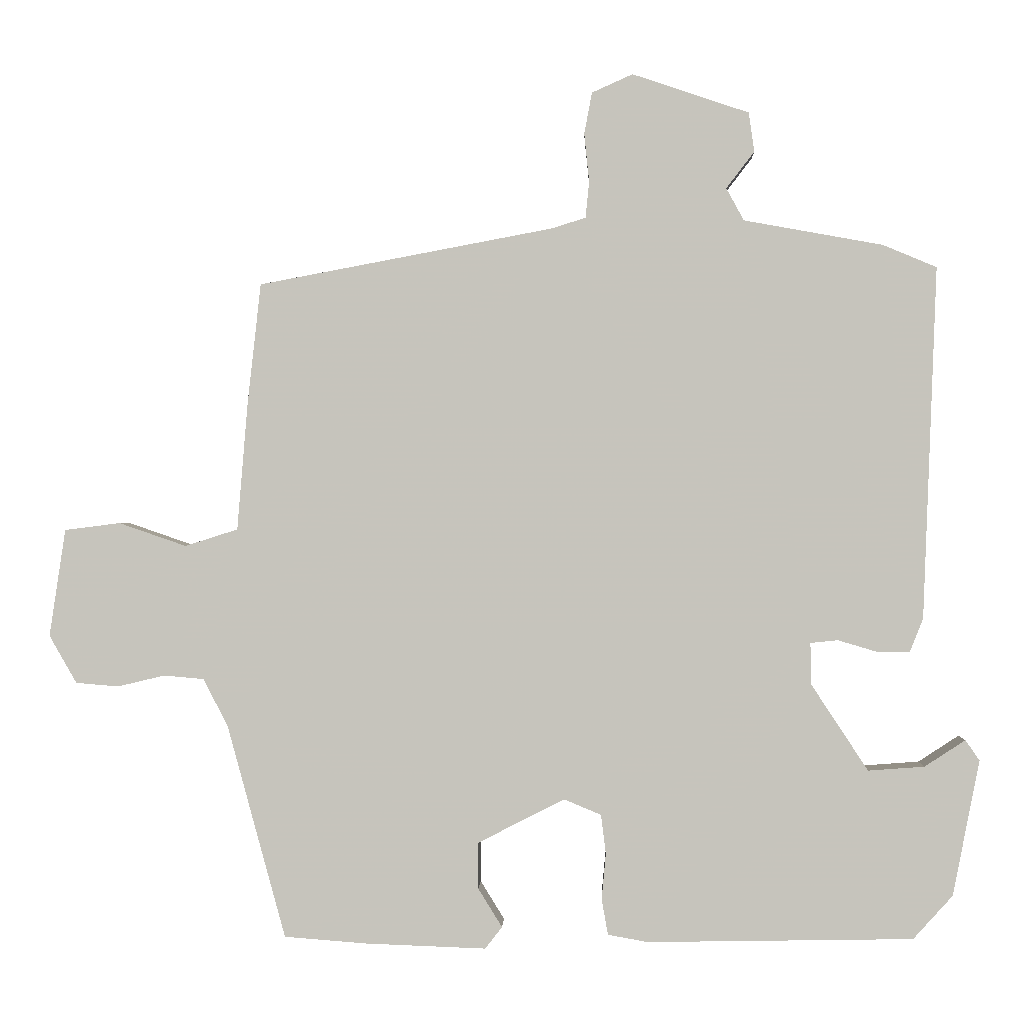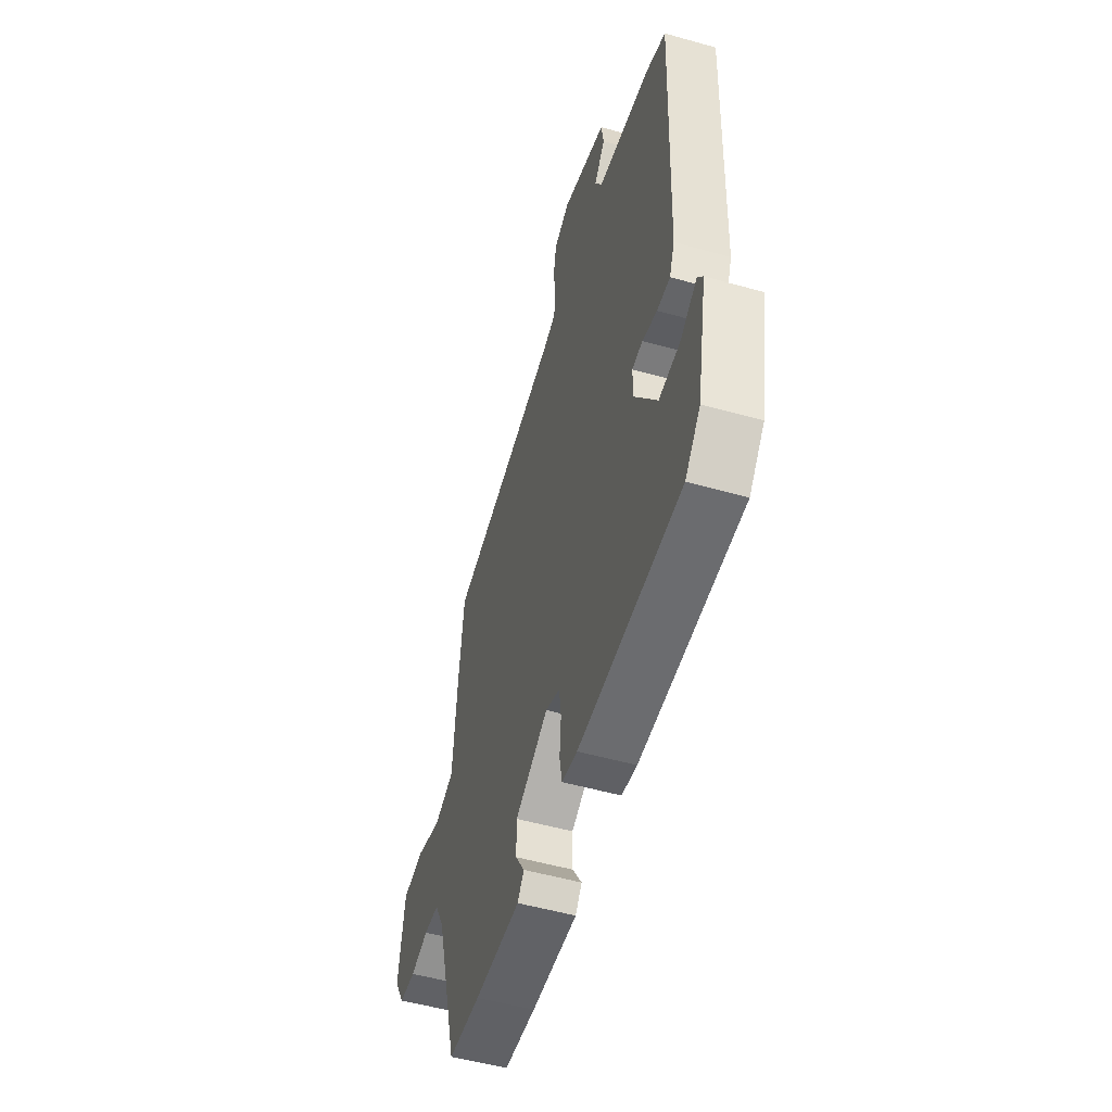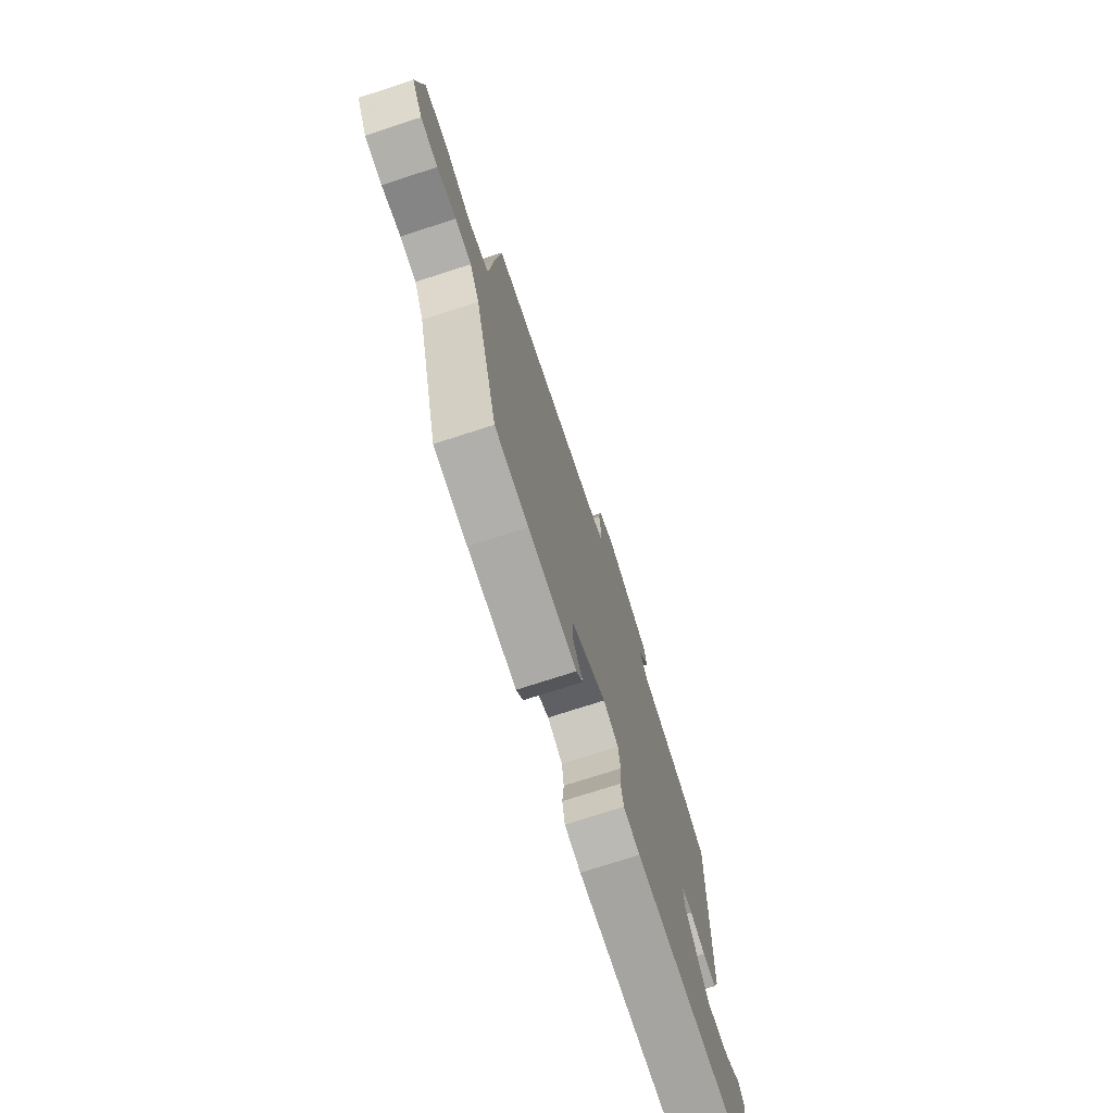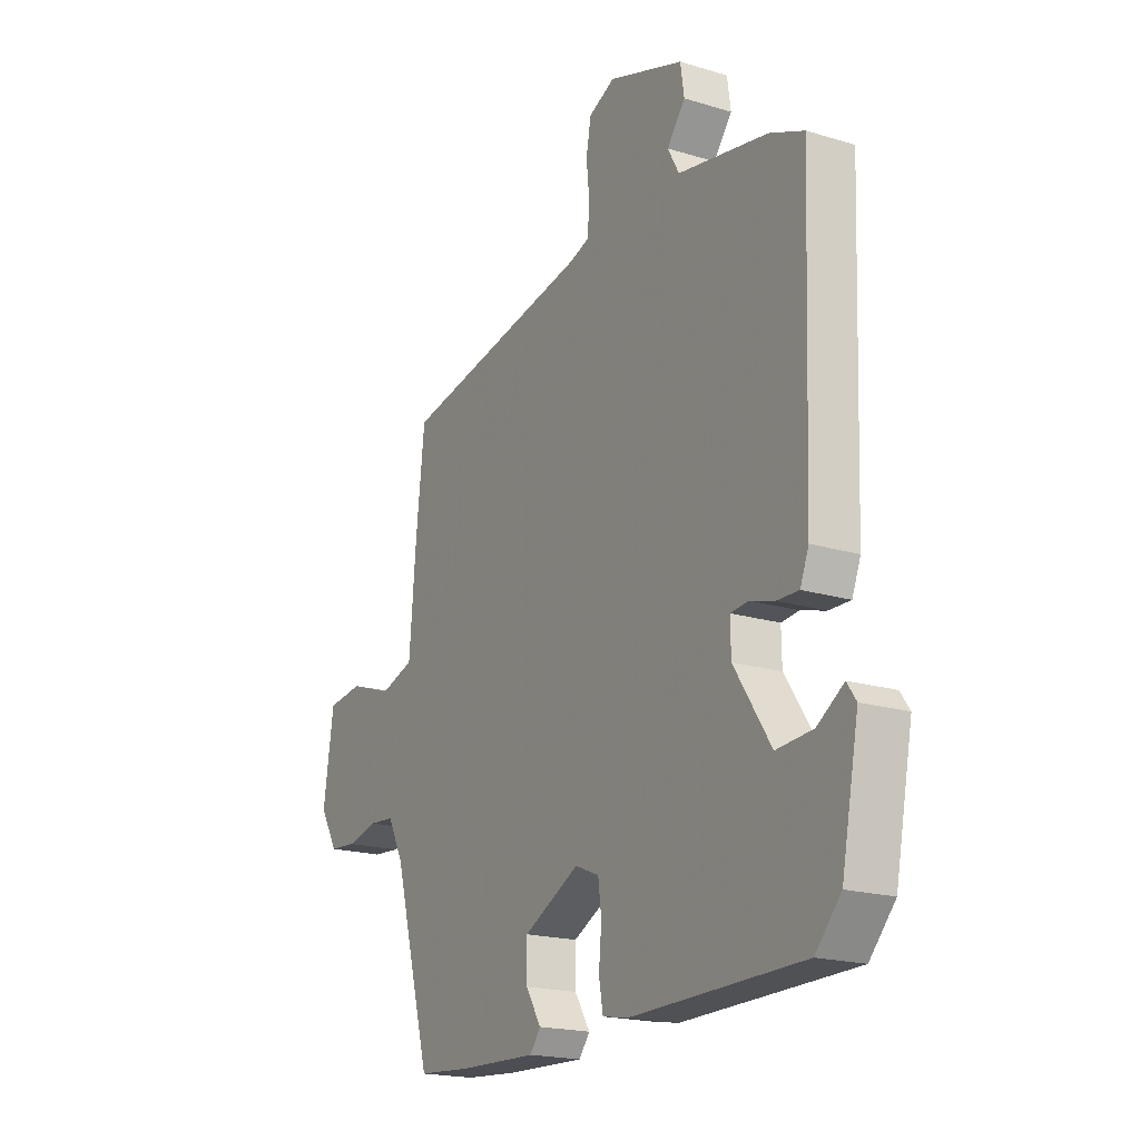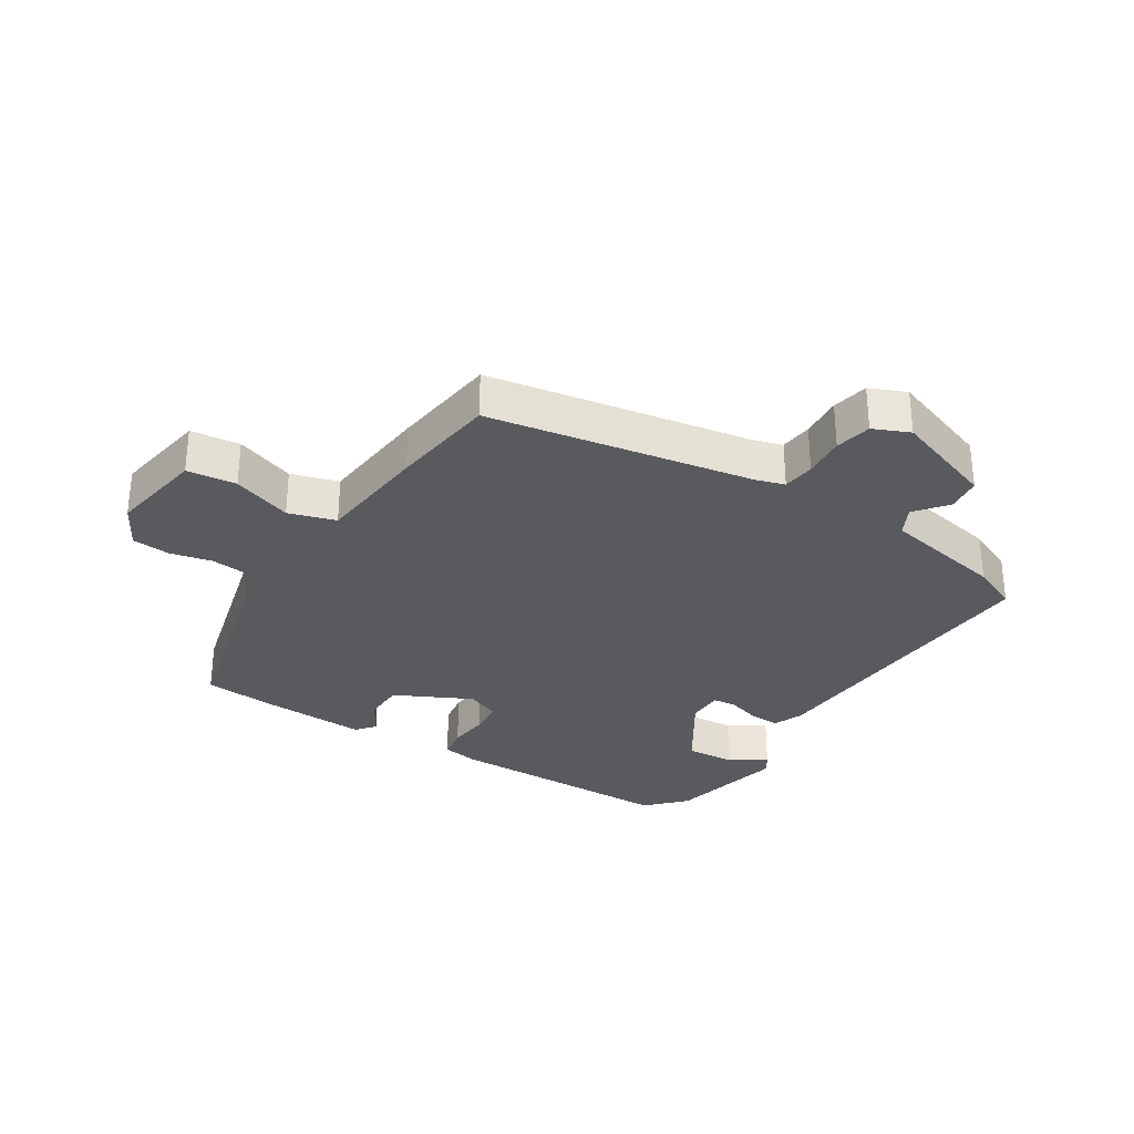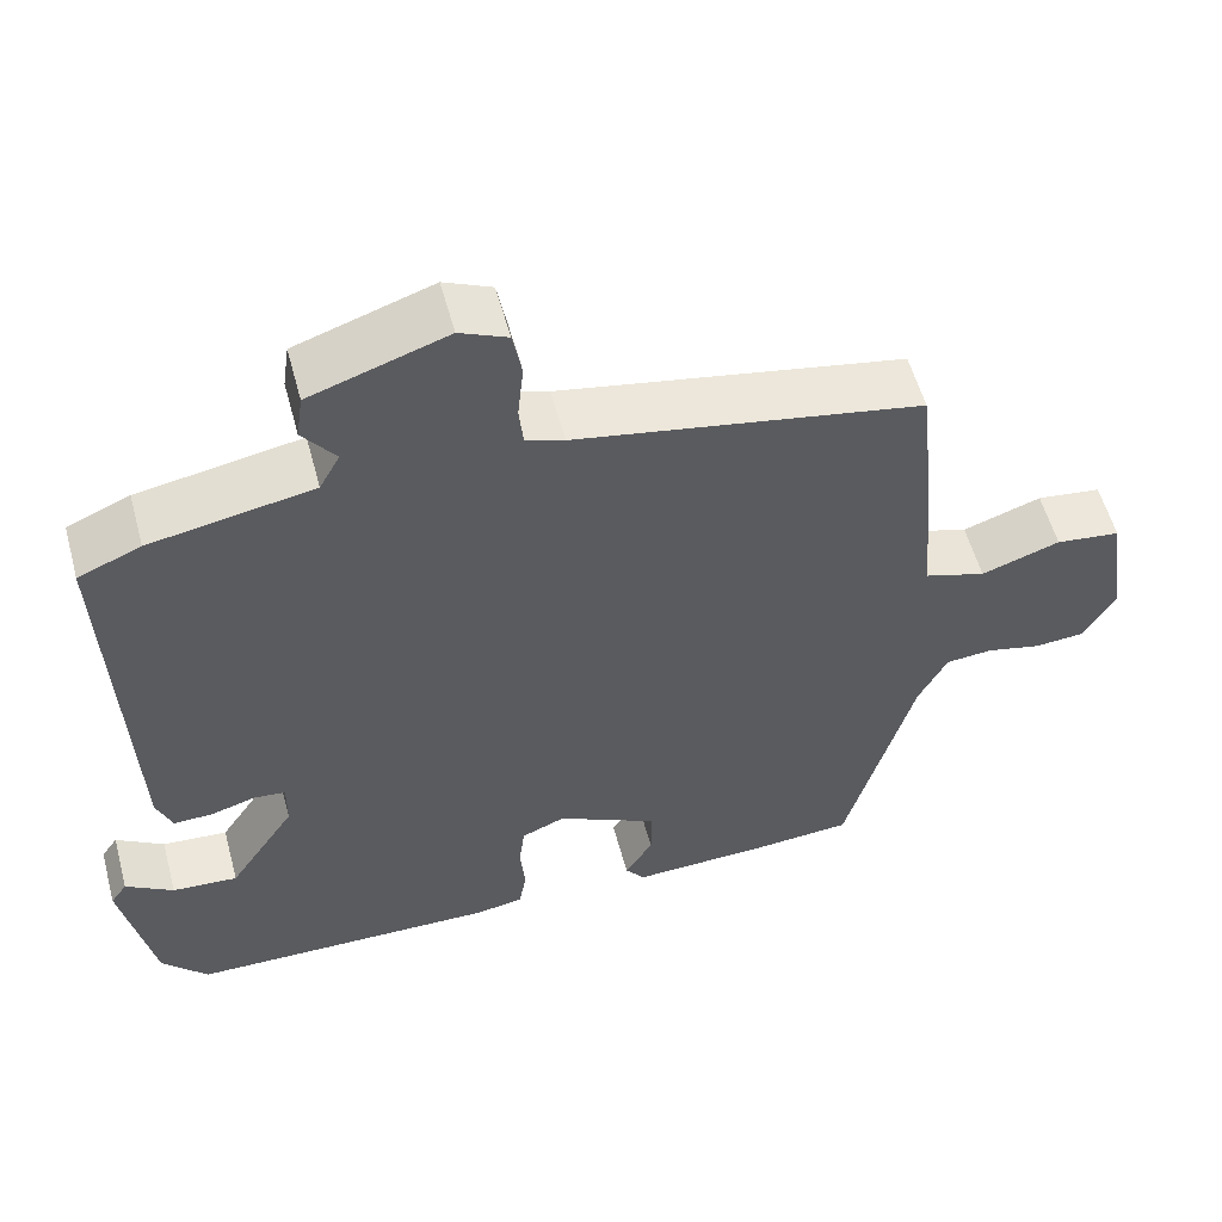
<metadata>
{"format":"obj","ext":"obj","renderer":"f3d","projection":"perspective","resolution":1024,"background":"white","views":[{"elev":0.1,"azim":2.3,"up":"+Z"},{"elev":-52.7,"azim":73.2,"up":"+Z"},{"elev":-74.2,"azim":-72.1,"up":"+Z"},{"elev":-19.1,"azim":60.1,"up":"+Z"},{"elev":-30.8,"azim":-33.2,"up":"+Y"},{"elev":56.1,"azim":164.9,"up":"+Z"}]}
</metadata>
<code>
v 0.461 0.07 -0.502
v 0.083 0.07 -0.509
v 0.026 0.07 -0.499
v 0.017 0.07 -0.448
v 0.023 0.07 -0.383
v 0.016 0.07 -0.327
v -0.037 0.07 -0.305
v -0.16 0.07 -0.368
v -0.16 0.07 -0.434
v -0.126 0.07 -0.489
v -0.15 0.07 -0.52
v -0.321 0.07 -0.514
v -0.439 0.07 -0.505
v -0.522 0.07 -0.202
v -0.557 0.07 -0.134
v -0.614 0.07 -0.129
v -0.681 0.07 -0.145
v -0.742 0.07 -0.14
v -0.781 0.07 -0.072
v -0.758 0.07 0.081
v -0.679 0.07 0.091
v -0.583 0.07 0.058
v -0.508 0.07 0.082
v -0.493 0.07 0.263
v -0.474 0.07 0.435
v -0.053 0.07 0.514
v -0.006 0.07 0.529
v -0.001 0.07 0.581
v -0.008 0.07 0.649
v 0.003 0.07 0.708
v 0.061 0.07 0.734
v 0.227 0.07 0.678
v 0.235 0.07 0.622
v 0.195 0.07 0.57
v 0.22 0.07 0.524
v 0.418 0.07 0.488
v 0.494 0.07 0.456
v 0.475 0.07 -0.045
v 0.456 0.07 -0.093
v 0.408 0.07 -0.092
v 0.354 0.07 -0.076
v 0.315 0.07 -0.08
v 0.316 0.07 -0.139
v 0.397 0.07 -0.262
v 0.477 0.07 -0.256
v 0.535 0.07 -0.218
v 0.555 0.07 -0.247
v 0.517 0.07 -0.44
v 0.461 0 -0.502
v 0.083 0 -0.509
v 0.026 0 -0.499
v 0.017 0 -0.448
v 0.023 0 -0.383
v 0.016 0 -0.327
v -0.037 0 -0.305
v -0.16 0 -0.368
v -0.16 0 -0.434
v -0.126 0 -0.489
v -0.15 0 -0.52
v -0.321 0 -0.514
v -0.439 0 -0.505
v -0.522 0 -0.202
v -0.557 0 -0.134
v -0.614 0 -0.129
v -0.681 0 -0.145
v -0.742 0 -0.14
v -0.781 0 -0.072
v -0.758 0 0.081
v -0.679 0 0.091
v -0.583 0 0.058
v -0.508 0 0.082
v -0.493 0 0.263
v -0.474 0 0.435
v -0.053 0 0.514
v -0.006 0 0.529
v -0.001 0 0.581
v -0.008 0 0.649
v 0.003 0 0.708
v 0.061 0 0.734
v 0.227 0 0.678
v 0.235 0 0.622
v 0.195 0 0.57
v 0.22 0 0.524
v 0.418 0 0.488
v 0.494 0 0.456
v 0.475 0 -0.045
v 0.456 0 -0.093
v 0.408 0 -0.092
v 0.354 0 -0.076
v 0.315 0 -0.08
v 0.316 0 -0.139
v 0.397 0 -0.262
v 0.477 0 -0.256
v 0.535 0 -0.218
v 0.555 0 -0.247
v 0.517 0 -0.44
f 45 46 47 48
f 44 45 48 1
f 43 44 1 2
f 42 43 2 3
f 38 39 40 41
f 38 41 42
f 35 36 37 38
f 34 35 38 42
f 31 32 33 34
f 28 29 30 31
f 27 28 31 34
f 26 27 34 42
f 23 24 25 26
f 19 20 21 22
f 19 22 23
f 16 17 18 19
f 15 16 19 23
f 14 15 23 26
f 9 10 11 12
f 8 9 12 13
f 7 8 13 14
f 42 3 4 5
f 42 5 6
f 7 14 26 42
f 6 7 42
f 96 95 94 93
f 49 96 93 92
f 50 49 92 91
f 51 50 91 90
f 89 88 87 86
f 90 89 86
f 86 85 84 83
f 90 86 83 82
f 82 81 80 79
f 79 78 77 76
f 82 79 76 75
f 90 82 75 74
f 74 73 72 71
f 70 69 68 67
f 71 70 67
f 67 66 65 64
f 71 67 64 63
f 74 71 63 62
f 60 59 58 57
f 61 60 57 56
f 62 61 56 55
f 53 52 51 90
f 54 53 90
f 90 74 62 55
f 90 55 54
f 1 49 50 2
f 2 50 51 3
f 3 51 52 4
f 4 52 53 5
f 5 53 54 6
f 6 54 55 7
f 7 55 56 8
f 8 56 57 9
f 9 57 58 10
f 10 58 59 11
f 11 59 60 12
f 12 60 61 13
f 13 61 62 14
f 14 62 63 15
f 15 63 64 16
f 16 64 65 17
f 17 65 66 18
f 18 66 67 19
f 19 67 68 20
f 20 68 69 21
f 21 69 70 22
f 22 70 71 23
f 23 71 72 24
f 24 72 73 25
f 25 73 74 26
f 26 74 75 27
f 27 75 76 28
f 28 76 77 29
f 29 77 78 30
f 30 78 79 31
f 31 79 80 32
f 32 80 81 33
f 33 81 82 34
f 34 82 83 35
f 35 83 84 36
f 36 84 85 37
f 37 85 86 38
f 38 86 87 39
f 39 87 88 40
f 40 88 89 41
f 41 89 90 42
f 42 90 91 43
f 43 91 92 44
f 44 92 93 45
f 45 93 94 46
f 46 94 95 47
f 47 95 96 48
f 48 96 49 1

</code>
